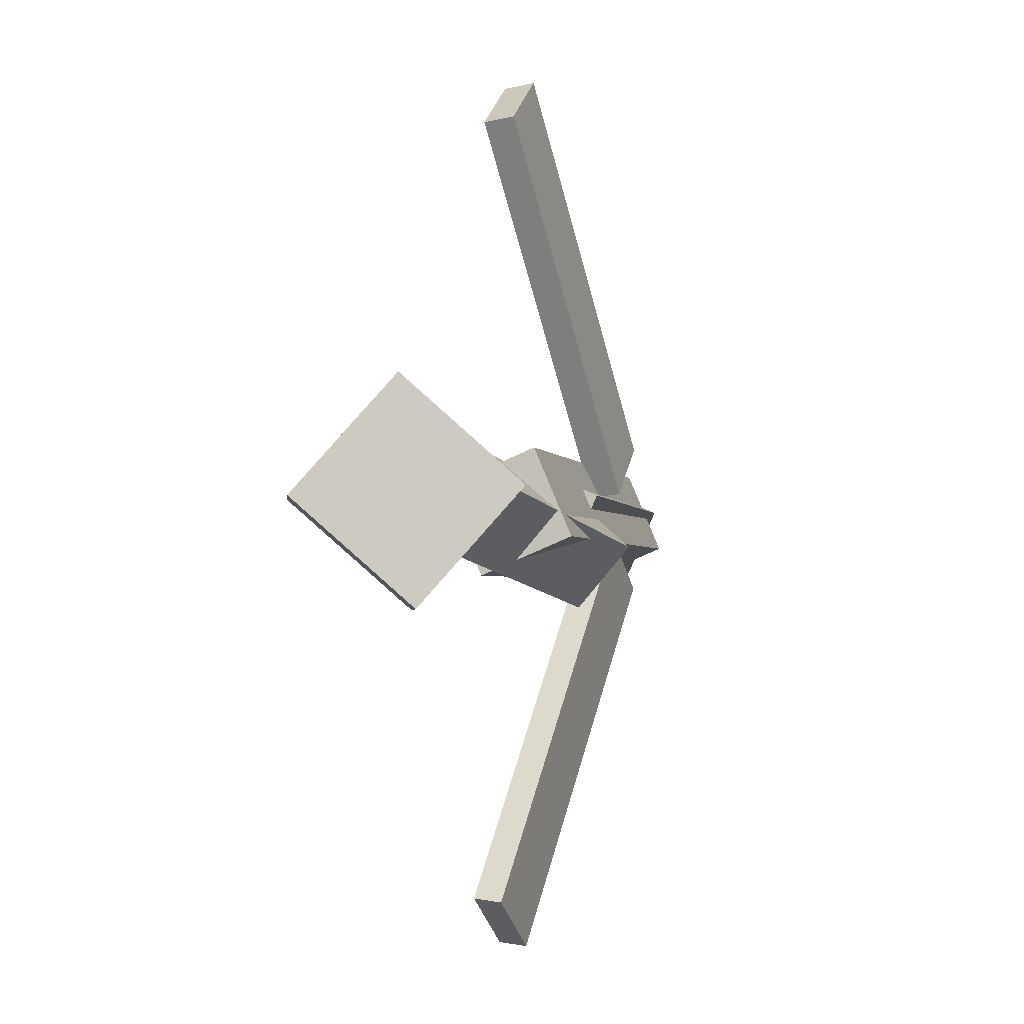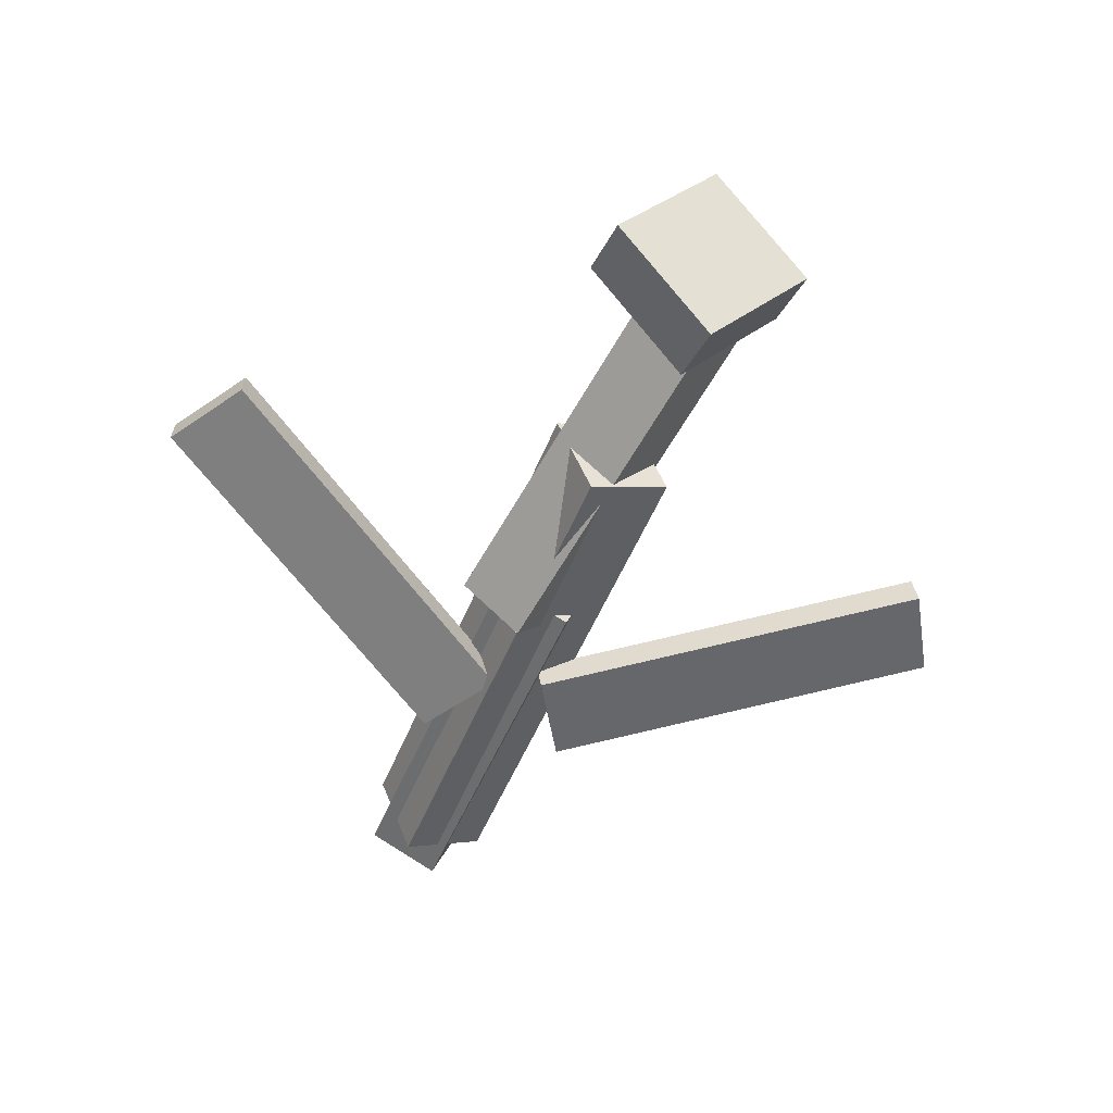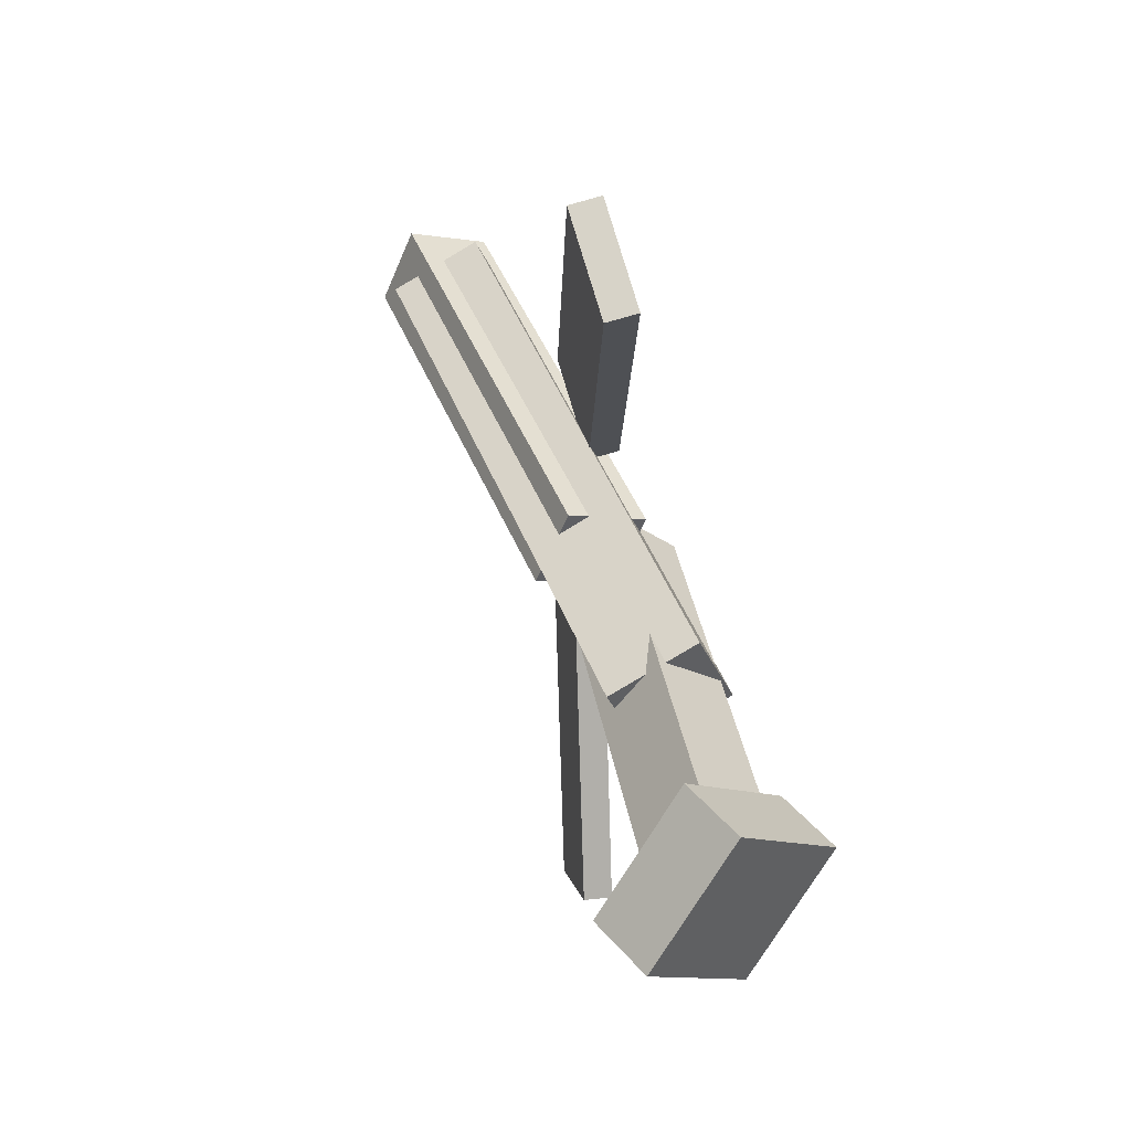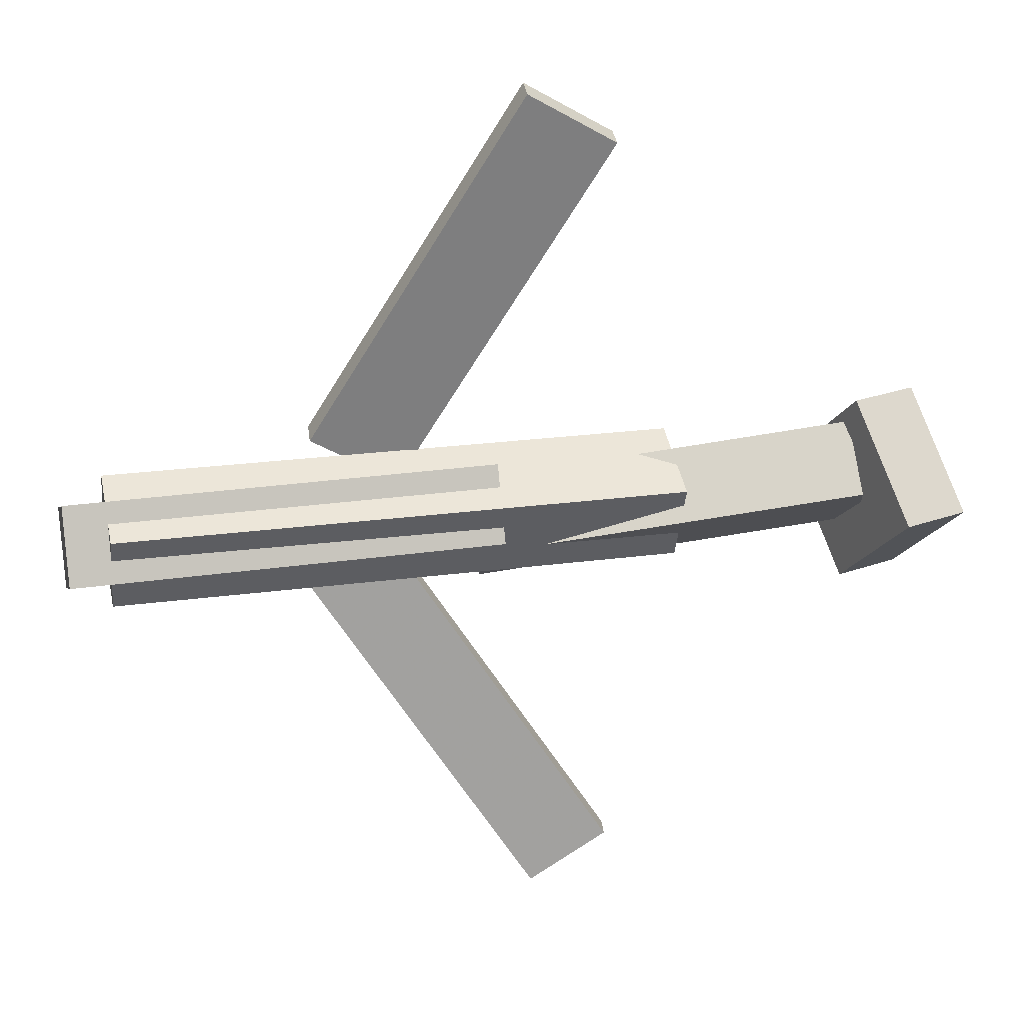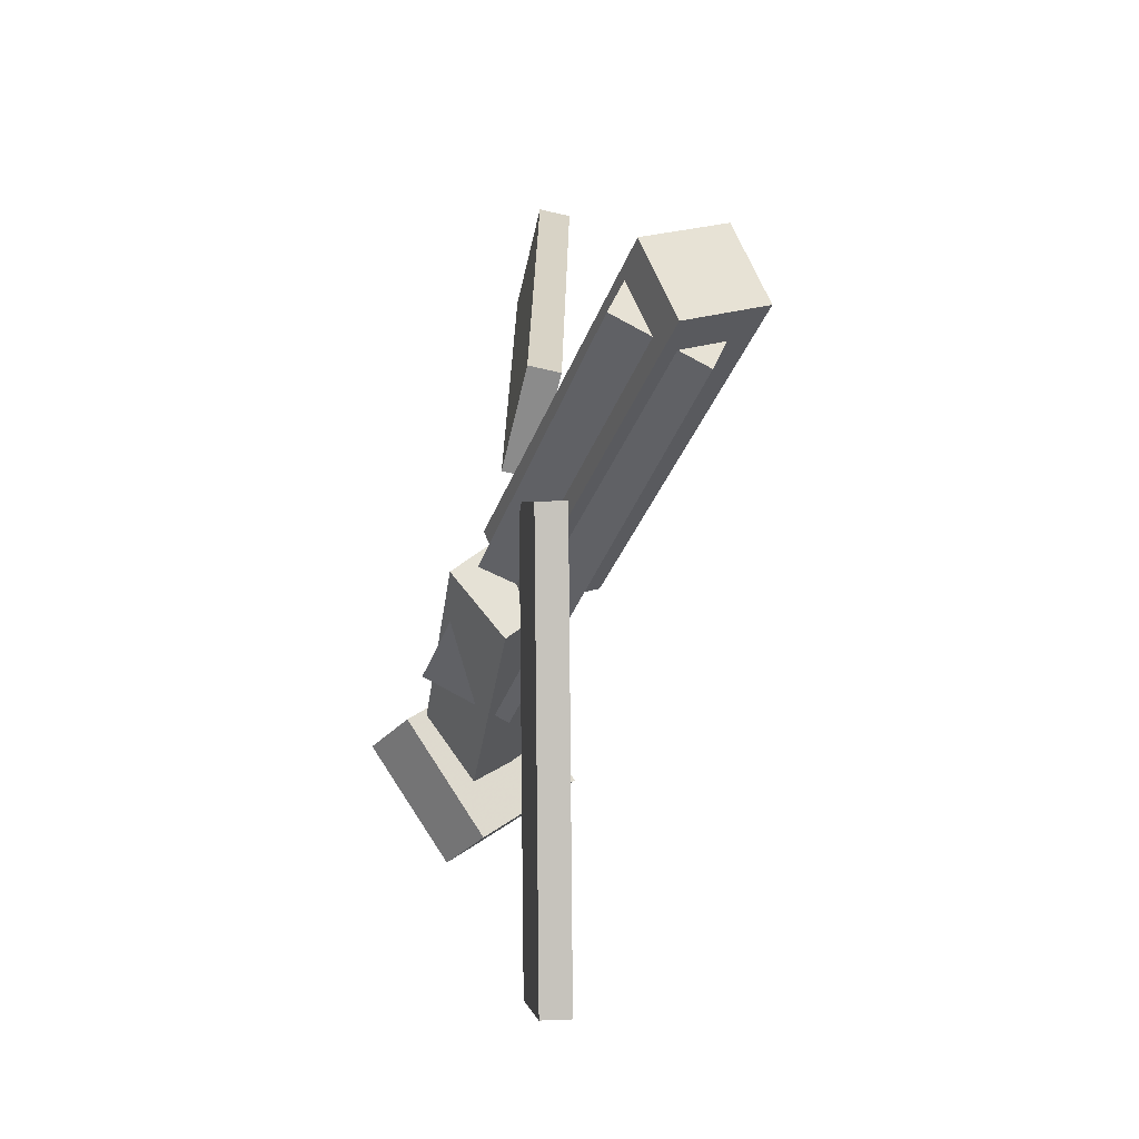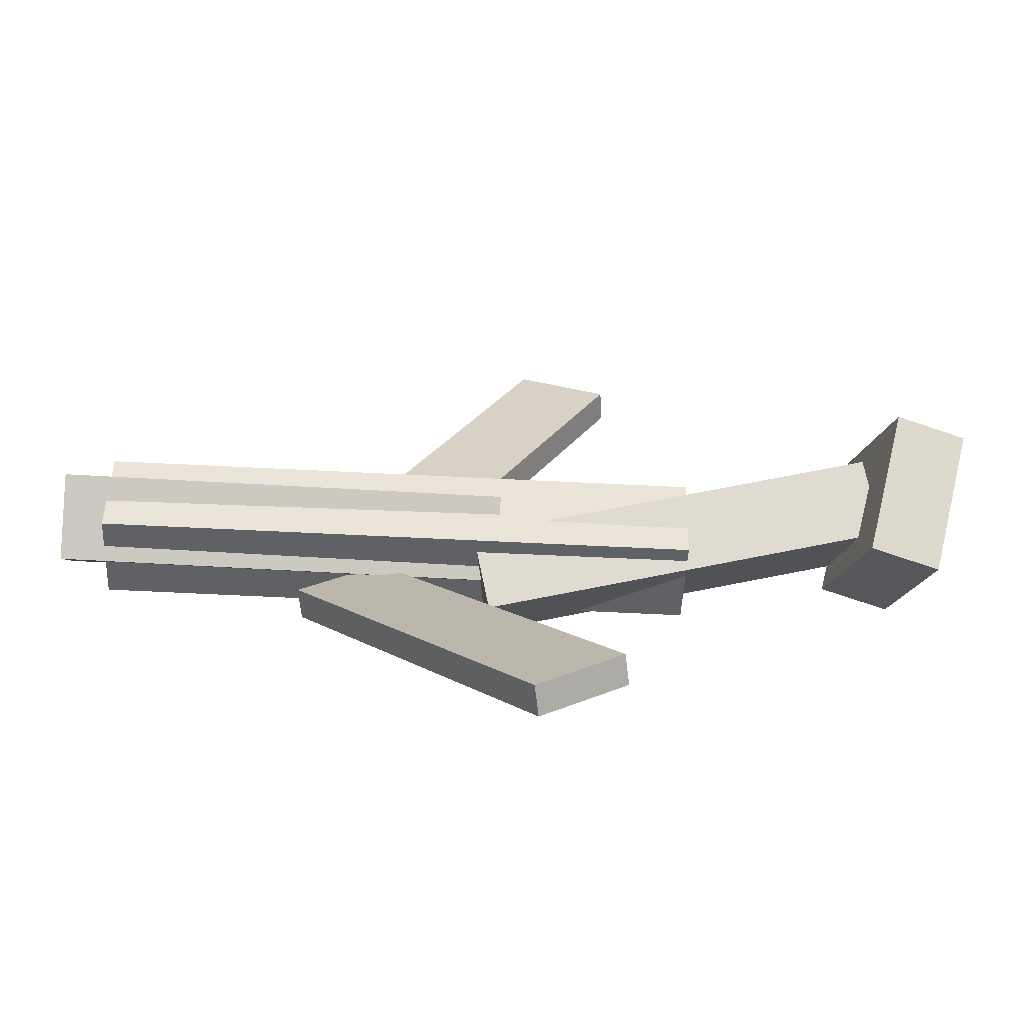
<metadata>
{"format":"obj","ext":"obj","renderer":"f3d","projection":"perspective","resolution":1024,"background":"white","views":[{"elev":-2.3,"azim":-77.7,"up":"+Z"},{"elev":-49.4,"azim":-111.1,"up":"+Y"},{"elev":46.1,"azim":-110.2,"up":"+Z"},{"elev":23.4,"azim":167.3,"up":"+Z"},{"elev":-32.6,"azim":73.8,"up":"+Z"},{"elev":-69.1,"azim":178.0,"up":"+Z"}]}
</metadata>
<code>
v 0.1514 -0.06434 -0.05256
v 0.09228 -0.05837 -0.01342
v 0.148 -0.08531 -0.05451
v 0.08887 -0.07934 -0.01537
v -0.02074 -0.01143 -0.3205
v -0.07984 -0.005466 -0.2813
v -0.02415 -0.0324 -0.3224
v -0.08325 -0.02643 -0.2833
f 1.0 7.0 5.0
f 1.0 3.0 7.0
f 1.0 4.0 3.0
f 1.0 2.0 4.0
f 3.0 8.0 7.0
f 3.0 4.0 8.0
f 5.0 7.0 8.0
f 5.0 8.0 6.0
f 1.0 5.0 6.0
f 1.0 6.0 2.0
f 2.0 6.0 8.0
f 2.0 8.0 4.0
v -0.138 -0.06224 0.04224
v 0.2969 -0.05693 0.04401
v -0.1386 0.002242 0.01488
v 0.2963 0.007546 0.01665
v -0.1374 -0.08878 -0.02032
v 0.2975 -0.08347 -0.01855
v -0.1381 -0.0243 -0.04768
v 0.2968 -0.01899 -0.04591
f 9.0 15.0 13.0
f 9.0 11.0 15.0
f 9.0 12.0 11.0
f 9.0 10.0 12.0
f 11.0 16.0 15.0
f 11.0 12.0 16.0
f 13.0 15.0 16.0
f 13.0 16.0 14.0
f 9.0 13.0 14.0
f 9.0 14.0 10.0
f 10.0 14.0 16.0
f 10.0 16.0 12.0
v -0.2838 -0.01437 -0.02545
v -0.2837 -0.05316 0.02014
v -0.2706 0.02874 0.0112
v -0.2705 -0.01005 0.05679
v 0.008794 -0.06627 -0.07011
v 0.008873 -0.1051 -0.02452
v 0.02203 -0.02317 -0.03346
v 0.02211 -0.06196 0.01213
f 17.0 23.0 21.0
f 17.0 19.0 23.0
f 17.0 20.0 19.0
f 17.0 18.0 20.0
f 19.0 24.0 23.0
f 19.0 20.0 24.0
f 21.0 23.0 24.0
f 21.0 24.0 22.0
f 17.0 21.0 22.0
f 17.0 22.0 18.0
f 18.0 22.0 24.0
f 18.0 24.0 20.0
v 0.3285 -0.01642 0.03941
v 0.3278 0.007818 -0.01605
v 0.0031 -0.02338 0.04011
v 0.002461 0.0008526 -0.01535
v 0.3297 -0.07428 0.01411
v 0.329 -0.05004 -0.04135
v 0.004284 -0.08125 0.01481
v 0.003645 -0.05701 -0.04065
f 25.0 31.0 29.0
f 25.0 27.0 31.0
f 25.0 28.0 27.0
f 25.0 26.0 28.0
f 27.0 32.0 31.0
f 27.0 28.0 32.0
f 29.0 31.0 32.0
f 29.0 32.0 30.0
f 25.0 29.0 30.0
f 25.0 30.0 26.0
f 26.0 30.0 32.0
f 26.0 32.0 28.0
v -0.2697 -0.008256 -0.07231
v -0.3199 -0.02394 -0.07139
v -0.2926 0.0696 -0.0004756
v -0.3429 0.05392 0.0004523
v -0.2475 -0.07456 0.006614
v -0.2978 -0.09024 0.007542
v -0.2705 0.003296 0.07845
v -0.3208 -0.01238 0.07938
f 33.0 39.0 37.0
f 33.0 35.0 39.0
f 33.0 36.0 35.0
f 33.0 34.0 36.0
f 35.0 40.0 39.0
f 35.0 36.0 40.0
f 37.0 39.0 40.0
f 37.0 40.0 38.0
f 33.0 37.0 38.0
f 33.0 38.0 34.0
f 34.0 38.0 40.0
f 34.0 40.0 36.0
v 0.1373 -0.08786 0.0576
v 0.07112 -0.08678 0.01894
v 0.1395 -0.06542 0.0546
v 0.07323 -0.06434 0.01595
v -0.01916 -0.03719 0.3271
v -0.08538 -0.03611 0.2884
v -0.01705 -0.01475 0.3241
v -0.08327 -0.01367 0.2854
f 41.0 47.0 45.0
f 41.0 43.0 47.0
f 41.0 44.0 43.0
f 41.0 42.0 44.0
f 43.0 48.0 47.0
f 43.0 44.0 48.0
f 45.0 47.0 48.0
f 45.0 48.0 46.0
f 41.0 45.0 46.0
f 41.0 46.0 42.0
f 42.0 46.0 48.0
f 42.0 48.0 44.0

</code>
